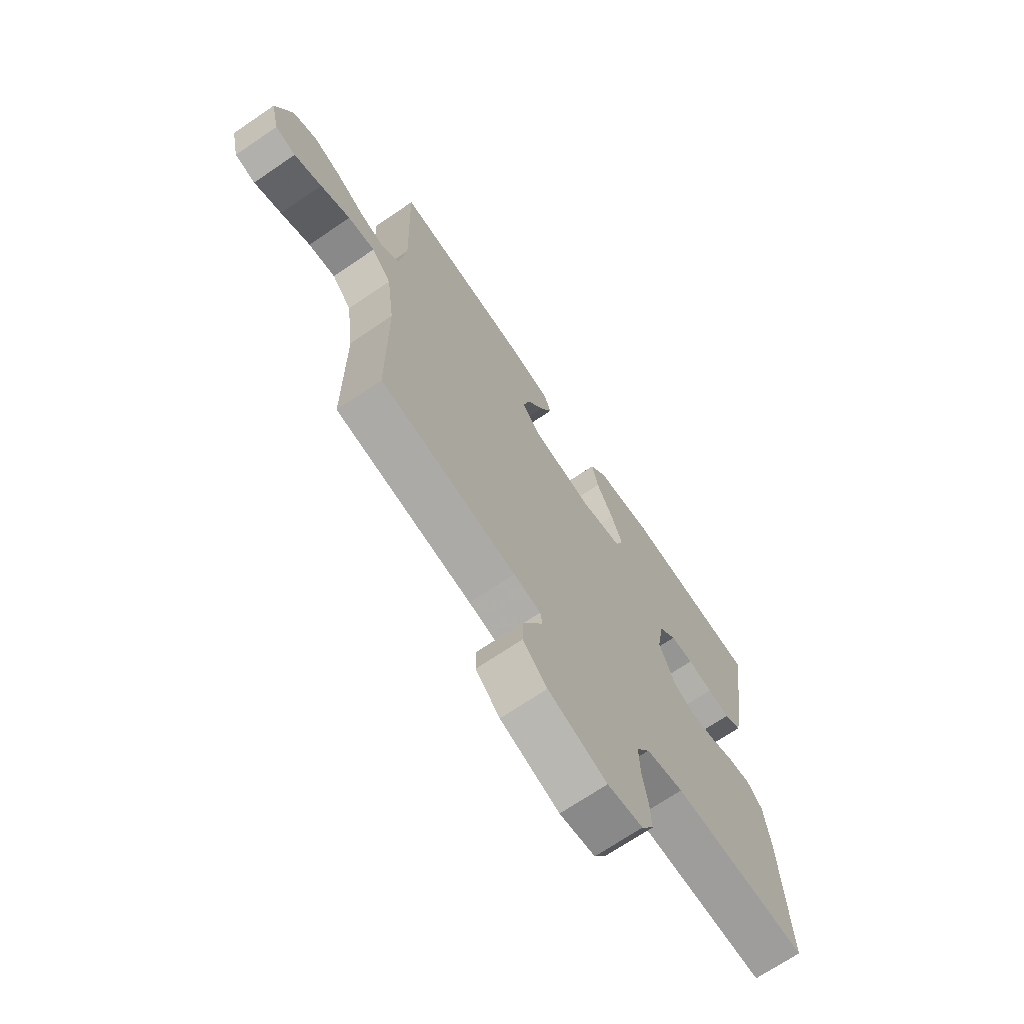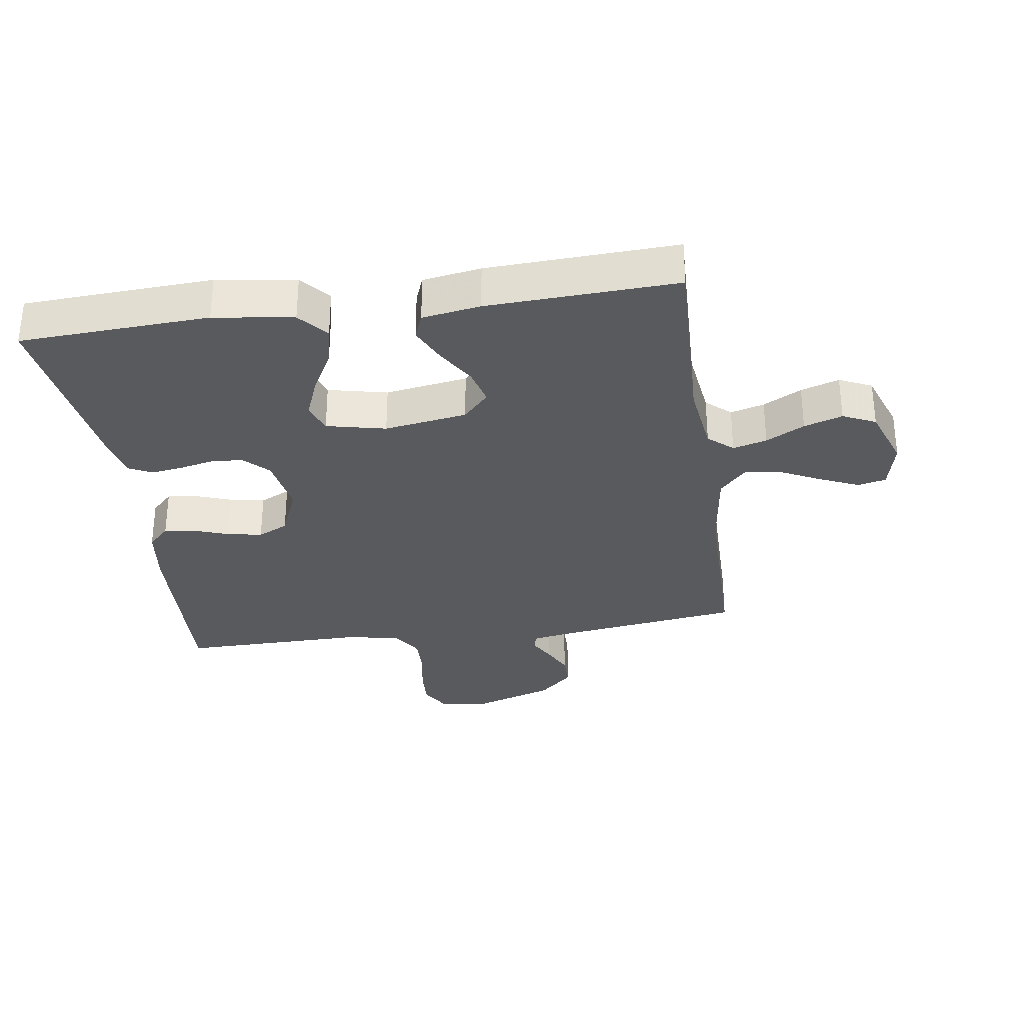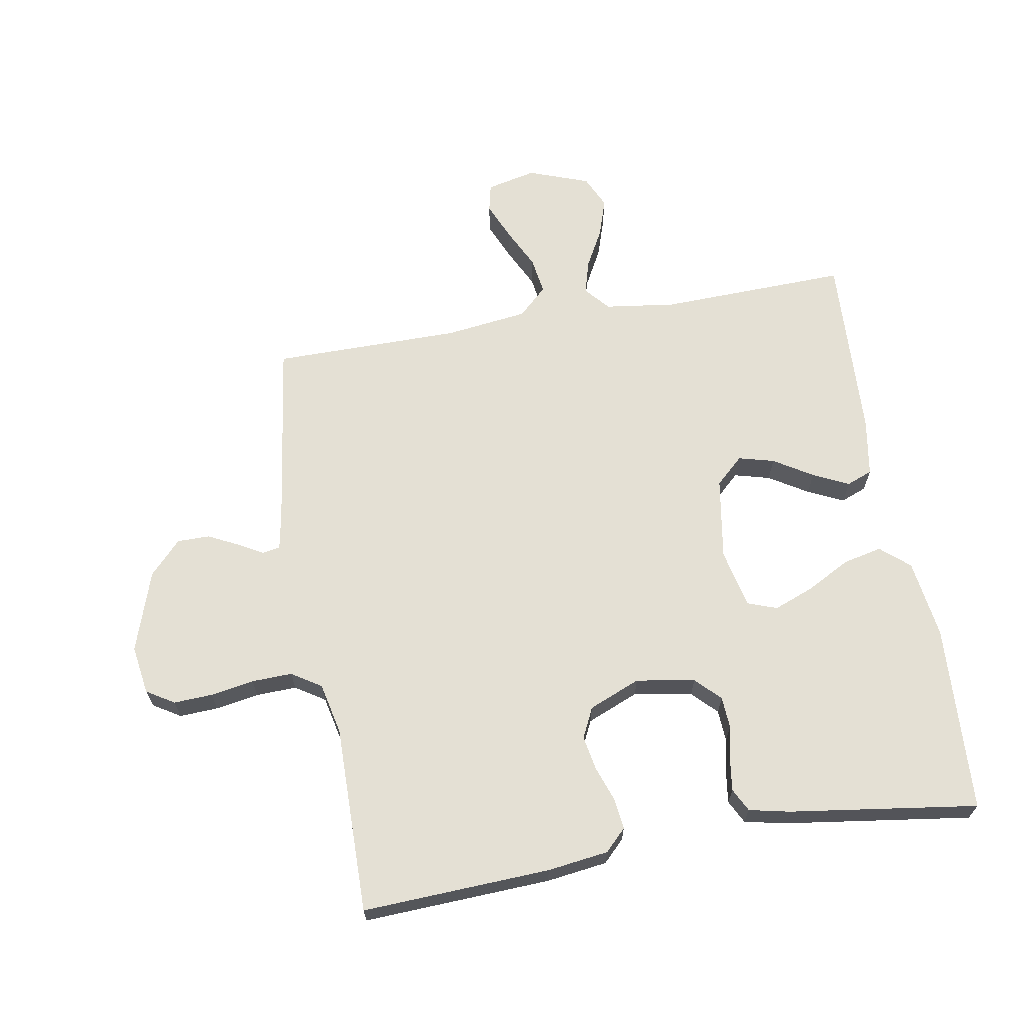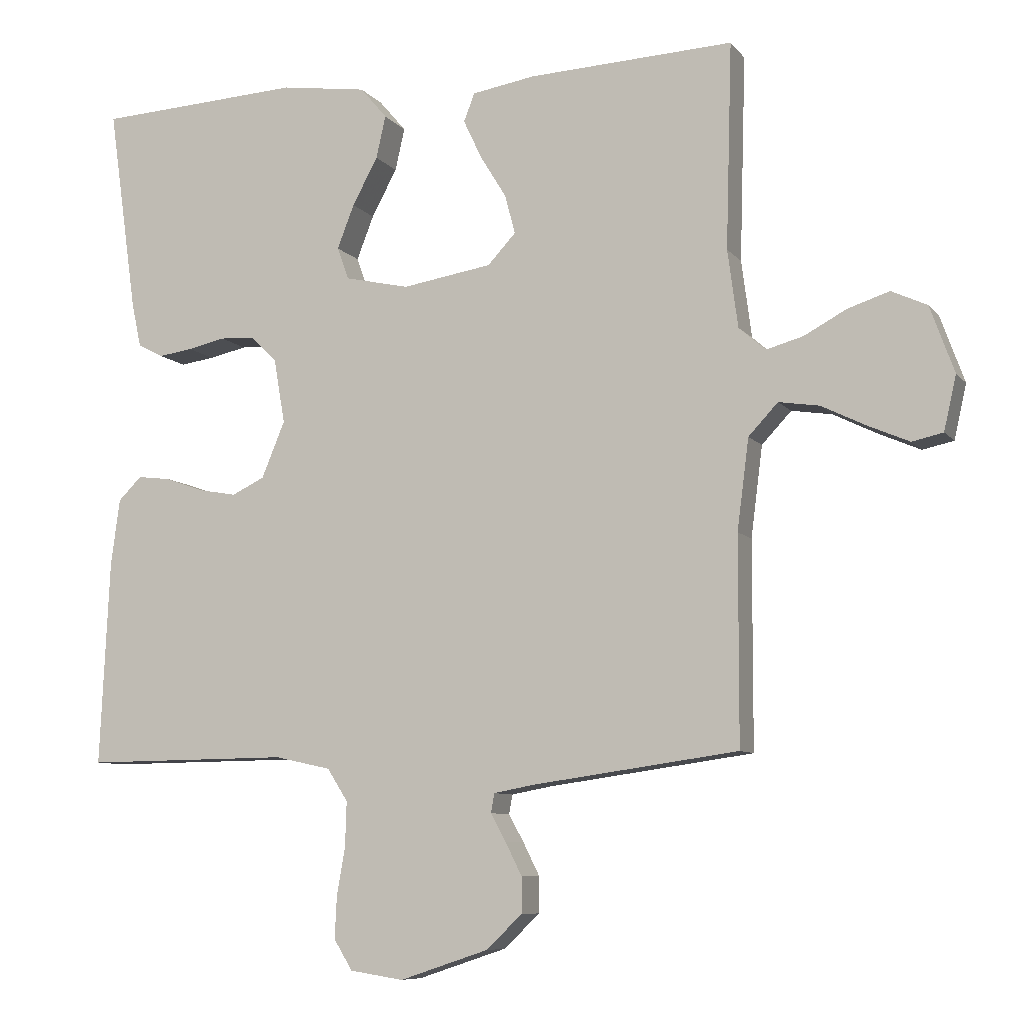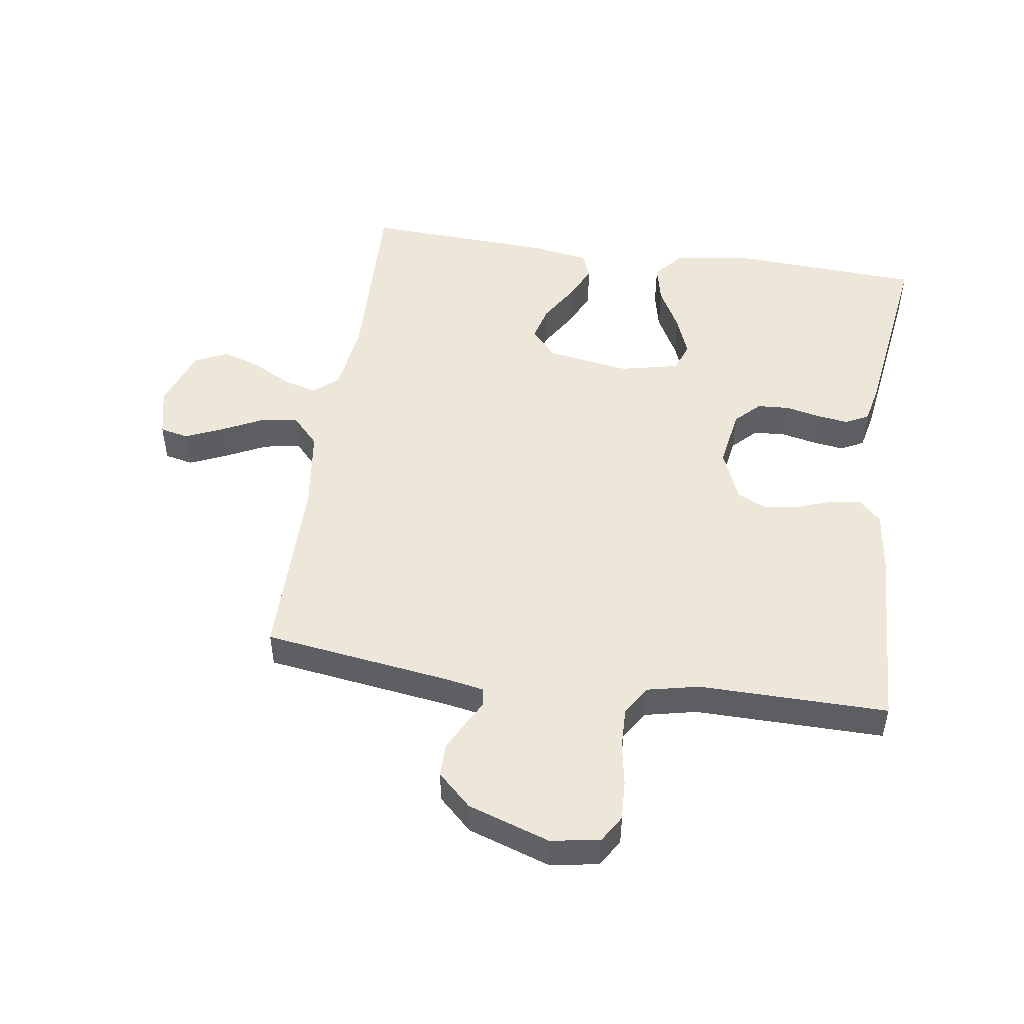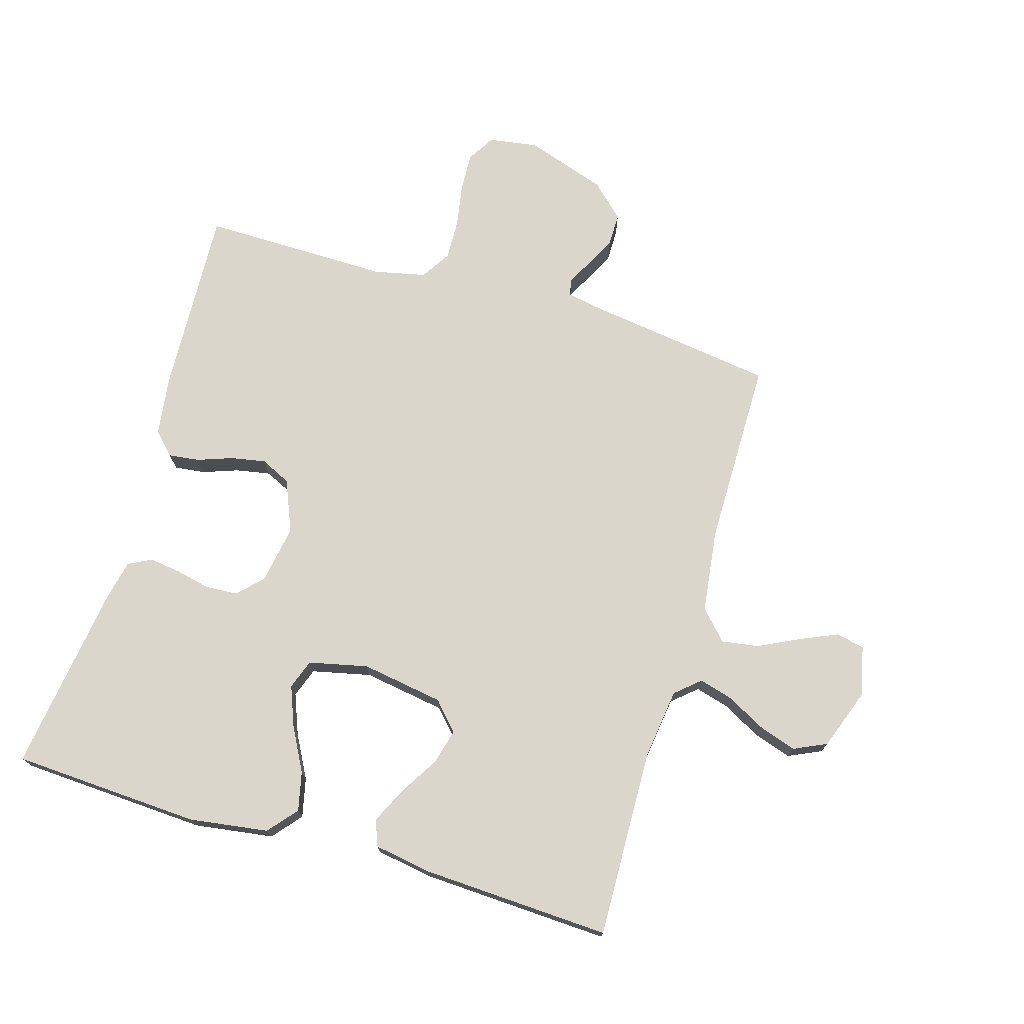
<metadata>
{"format":"obj","ext":"obj","renderer":"f3d","projection":"perspective","resolution":1024,"background":"white","views":[{"elev":-70.0,"azim":124.2,"up":"+Z"},{"elev":-31.4,"azim":8.2,"up":"+Y"},{"elev":66.1,"azim":-99.8,"up":"+Y"},{"elev":-8.2,"azim":21.3,"up":"+Z"},{"elev":49.6,"azim":-171.6,"up":"+Y"},{"elev":73.6,"azim":16.5,"up":"+Y"}]}
</metadata>
<code>
v 0.5 0.07 0.5
v 0.491 0.07 0.2
v 0.506 0.07 0.087
v 0.545 0.07 0.053
v 0.599 0.07 0.068
v 0.66 0.07 0.101
v 0.721 0.07 0.121
v 0.773 0.07 0.097
v 0.808 0.07 0
v 0.79 0.07 -0.079
v 0.745 0.07 -0.089
v 0.685 0.07 -0.063
v 0.62 0.07 -0.031
v 0.561 0.07 -0.022
v 0.518 0.07 -0.068
v 0.501 0.07 -0.2
v 0.5 0.07 -0.5
v 0.2 0.07 -0.542
v 0.141 0.07 -0.553
v 0.136 0.07 -0.581
v 0.158 0.07 -0.621
v 0.182 0.07 -0.669
v 0.182 0.07 -0.721
v 0.129 0.07 -0.771
v 0 0.07 -0.814
v -0.078 0.07 -0.802
v -0.105 0.07 -0.758
v -0.102 0.07 -0.696
v -0.09 0.07 -0.627
v -0.088 0.07 -0.562
v -0.118 0.07 -0.515
v -0.2 0.07 -0.497
v -0.5 0.07 -0.5
v -0.486 0.07 -0.2
v -0.473 0.07 -0.103
v -0.439 0.07 -0.069
v -0.39 0.07 -0.075
v -0.334 0.07 -0.095
v -0.279 0.07 -0.105
v -0.231 0.07 -0.082
v -0.197 0.07 0
v -0.213 0.07 0.094
v -0.251 0.07 0.132
v -0.302 0.07 0.135
v -0.357 0.07 0.123
v -0.407 0.07 0.116
v -0.444 0.07 0.135
v -0.458 0.07 0.2
v -0.5 0.07 0.5
v -0.2 0.07 0.516
v -0.074 0.07 0.498
v -0.035 0.07 0.452
v -0.049 0.07 0.39
v -0.086 0.07 0.321
v -0.111 0.07 0.257
v -0.094 0.07 0.21
v 0 0.07 0.189
v 0.131 0.07 0.21
v 0.172 0.07 0.254
v 0.157 0.07 0.311
v 0.119 0.07 0.373
v 0.092 0.07 0.43
v 0.108 0.07 0.471
v 0.2 0.07 0.486
v 0.5 0 0.5
v 0.491 0 0.2
v 0.506 0 0.087
v 0.545 0 0.053
v 0.599 0 0.068
v 0.66 0 0.101
v 0.721 0 0.121
v 0.773 0 0.097
v 0.808 0 0
v 0.79 0 -0.079
v 0.745 0 -0.089
v 0.685 0 -0.063
v 0.62 0 -0.031
v 0.561 0 -0.022
v 0.518 0 -0.068
v 0.501 0 -0.2
v 0.5 0 -0.5
v 0.2 0 -0.542
v 0.141 0 -0.553
v 0.136 0 -0.581
v 0.158 0 -0.621
v 0.182 0 -0.669
v 0.182 0 -0.721
v 0.129 0 -0.771
v 0 0 -0.814
v -0.078 0 -0.802
v -0.105 0 -0.758
v -0.102 0 -0.696
v -0.09 0 -0.627
v -0.088 0 -0.562
v -0.118 0 -0.515
v -0.2 0 -0.497
v -0.5 0 -0.5
v -0.486 0 -0.2
v -0.473 0 -0.103
v -0.439 0 -0.069
v -0.39 0 -0.075
v -0.334 0 -0.095
v -0.279 0 -0.105
v -0.231 0 -0.082
v -0.197 0 0
v -0.213 0 0.094
v -0.251 0 0.132
v -0.302 0 0.135
v -0.357 0 0.123
v -0.407 0 0.116
v -0.444 0 0.135
v -0.458 0 0.2
v -0.5 0 0.5
v -0.2 0 0.516
v -0.074 0 0.498
v -0.035 0 0.452
v -0.049 0 0.39
v -0.086 0 0.321
v -0.111 0 0.257
v -0.094 0 0.21
v 0 0 0.189
v 0.131 0 0.21
v 0.172 0 0.254
v 0.157 0 0.311
v 0.119 0 0.373
v 0.092 0 0.43
v 0.108 0 0.471
v 0.2 0 0.486
f 63 64 1 2
f 60 61 62 63
f 60 63 2 3
f 59 60 3 4
f 58 59 4
f 57 58 4
f 56 57 4
f 51 52 53 54
f 51 54 55
f 50 51 55
f 49 50 55
f 48 49 55 56
f 44 45 46 47
f 44 47 48 56
f 35 36 37 38
f 35 38 39
f 32 33 34 35
f 31 32 35 39
f 30 31 39 40
f 26 27 28 29
f 26 29 30
f 25 26 30
f 20 21 22 23
f 20 23 24 25
f 16 17 18
f 15 16 18 19
f 10 11 12 13
f 8 9 10 13
f 8 13 14
f 5 6 7 8
f 4 5 8 14
f 56 4 14 15
f 43 44 56
f 42 43 56 15
f 25 30 40 41
f 19 20 25 41
f 15 19 41 42
f 66 65 128 127
f 127 126 125 124
f 67 66 127 124
f 68 67 124 123
f 68 123 122
f 68 122 121
f 68 121 120
f 118 117 116 115
f 119 118 115
f 119 115 114
f 119 114 113
f 120 119 113 112
f 111 110 109 108
f 120 112 111 108
f 102 101 100 99
f 103 102 99
f 99 98 97 96
f 103 99 96 95
f 104 103 95 94
f 93 92 91 90
f 94 93 90
f 94 90 89
f 87 86 85 84
f 89 88 87 84
f 82 81 80
f 83 82 80 79
f 77 76 75 74
f 77 74 73 72
f 78 77 72
f 72 71 70 69
f 78 72 69 68
f 79 78 68 120
f 120 108 107
f 79 120 107 106
f 105 104 94 89
f 105 89 84 83
f 106 105 83 79
f 1 65 66 2
f 2 66 67 3
f 3 67 68 4
f 4 68 69 5
f 5 69 70 6
f 6 70 71 7
f 7 71 72 8
f 8 72 73 9
f 9 73 74 10
f 10 74 75 11
f 11 75 76 12
f 12 76 77 13
f 13 77 78 14
f 14 78 79 15
f 15 79 80 16
f 16 80 81 17
f 17 81 82 18
f 18 82 83 19
f 19 83 84 20
f 20 84 85 21
f 21 85 86 22
f 22 86 87 23
f 23 87 88 24
f 24 88 89 25
f 25 89 90 26
f 26 90 91 27
f 27 91 92 28
f 28 92 93 29
f 29 93 94 30
f 30 94 95 31
f 31 95 96 32
f 32 96 97 33
f 33 97 98 34
f 34 98 99 35
f 35 99 100 36
f 36 100 101 37
f 37 101 102 38
f 38 102 103 39
f 39 103 104 40
f 40 104 105 41
f 41 105 106 42
f 42 106 107 43
f 43 107 108 44
f 44 108 109 45
f 45 109 110 46
f 46 110 111 47
f 47 111 112 48
f 48 112 113 49
f 49 113 114 50
f 50 114 115 51
f 51 115 116 52
f 52 116 117 53
f 53 117 118 54
f 54 118 119 55
f 55 119 120 56
f 56 120 121 57
f 57 121 122 58
f 58 122 123 59
f 59 123 124 60
f 60 124 125 61
f 61 125 126 62
f 62 126 127 63
f 63 127 128 64
f 64 128 65 1

</code>
